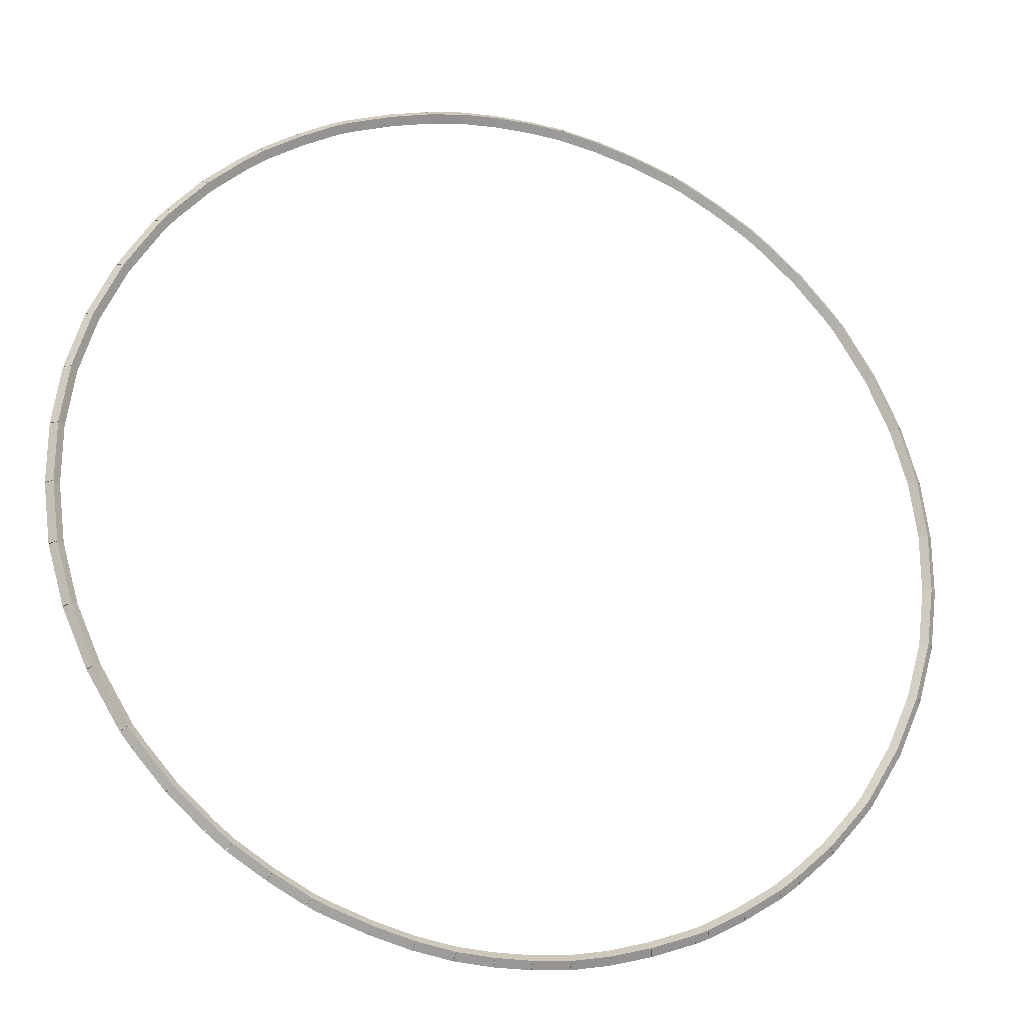
<metadata>
{"format":"obj","ext":"obj","renderer":"f3d","projection":"perspective","resolution":1024,"background":"white","views":[{"elev":-24.2,"azim":162.7,"up":"+Y"}]}
</metadata>
<code>
g boudary_original_16_0
v -49.54 27.6 84.88
v -49.58 27.51 84.78
v -49.54 27.6 84.68
v -49.5 27.69 84.78
v -49.72 27.68 84.88
v -49.76 27.59 84.78
v -49.72 27.68 84.68
v -49.68 27.77 84.78
f 1 2 3 4
f 6 2 1 5
f 5 1 4 8
f 6 5 8 7
f 8 4 3 7
f 7 3 2 6
g boudary_original_16_0
v -48.91 27.37 84.88
v -48.94 27.28 84.78
v -48.91 27.37 84.68
v -48.87 27.47 84.78
v -49.54 27.6 84.88
v -49.57 27.51 84.78
v -49.54 27.6 84.68
v -49.5 27.69 84.78
f 9 10 11 12
f 14 10 9 13
f 13 9 12 16
f 14 13 16 15
f 16 12 11 15
f 15 11 10 14
g boudary_original_16_0
v -48.33 27.22 84.88
v -48.36 27.12 84.78
v -48.33 27.22 84.68
v -48.3 27.31 84.78
v -48.91 27.37 84.88
v -48.93 27.28 84.78
v -48.91 27.37 84.68
v -48.88 27.47 84.78
f 17 18 19 20
f 22 18 17 21
f 21 17 20 24
f 22 21 24 23
f 24 20 19 23
f 23 19 18 22
g boudary_original_16_0
v -47.79 27.12 84.88
v -47.81 27.02 84.78
v -47.79 27.12 84.68
v -47.77 27.22 84.78
v -48.33 27.22 84.88
v -48.35 27.12 84.78
v -48.33 27.22 84.68
v -48.31 27.32 84.78
f 25 26 27 28
f 30 26 25 29
f 29 25 28 32
f 30 29 32 31
f 32 28 27 31
f 31 27 26 30
g boudary_original_16_0
v -47.79 27.12 84.88
v -47.8 27.02 84.78
v -47.79 27.12 84.68
v -47.77 27.22 84.78
v -47.79 27.12 84.88
v -47.81 27.02 84.78
v -47.79 27.12 84.68
v -47.78 27.22 84.78
f 33 34 35 36
f 38 34 33 37
f 37 33 36 40
f 38 37 40 39
f 40 36 35 39
f 39 35 34 38
g boudary_original_16_0
v -47.26 27.08 84.88
v -47.27 26.98 84.78
v -47.26 27.08 84.68
v -47.25 27.18 84.78
v -47.79 27.12 84.88
v -47.79 27.02 84.78
v -47.79 27.12 84.68
v -47.78 27.22 84.78
f 41 42 43 44
f 46 42 41 45
f 45 41 44 48
f 46 45 48 47
f 48 44 43 47
f 47 43 42 46
g boudary_original_16_0
v -46.74 27.18 84.78
v -46.74 27.08 84.88
v -46.74 26.98 84.78
v -46.74 27.08 84.68
v -47.26 27.18 84.78
v -47.26 27.08 84.88
v -47.26 26.98 84.78
v -47.26 27.08 84.68
f 49 50 51 52
f 54 50 49 53
f 53 49 52 56
f 54 53 56 55
f 56 52 51 55
f 55 51 50 54
g boudary_original_16_0
v -46.22 27.12 84.88
v -46.21 27.02 84.78
v -46.22 27.12 84.68
v -46.23 27.22 84.78
v -46.74 27.08 84.88
v -46.74 26.98 84.78
v -46.74 27.08 84.68
v -46.75 27.18 84.78
f 57 58 59 60
f 62 58 57 61
f 61 57 60 64
f 62 61 64 63
f 64 60 59 63
f 63 59 58 62
g boudary_original_16_0
v -46.21 27.12 84.88
v -46.2 27.02 84.78
v -46.21 27.12 84.68
v -46.23 27.22 84.78
v -46.22 27.12 84.88
v -46.21 27.02 84.78
v -46.22 27.12 84.68
v -46.23 27.22 84.78
f 65 66 67 68
f 70 66 65 69
f 69 65 68 72
f 70 69 72 71
f 72 68 67 71
f 71 67 66 70
g boudary_original_16_0
v -45.68 27.22 84.88
v -45.66 27.12 84.78
v -45.68 27.22 84.68
v -45.69 27.32 84.78
v -46.21 27.12 84.88
v -46.2 27.02 84.78
v -46.21 27.12 84.68
v -46.23 27.22 84.78
f 73 74 75 76
f 78 74 73 77
f 77 73 76 80
f 78 77 80 79
f 80 76 75 79
f 79 75 74 78
g boudary_original_16_0
v -45.1 27.37 84.88
v -45.07 27.28 84.78
v -45.1 27.37 84.68
v -45.13 27.47 84.78
v -45.68 27.22 84.88
v -45.65 27.12 84.78
v -45.68 27.22 84.68
v -45.7 27.31 84.78
f 81 82 83 84
f 86 82 81 85
f 85 81 84 88
f 86 85 88 87
f 88 84 83 87
f 87 83 82 86
g boudary_original_16_0
v -44.47 27.6 84.88
v -44.44 27.51 84.78
v -44.47 27.6 84.68
v -44.5 27.69 84.78
v -45.1 27.37 84.88
v -45.07 27.28 84.78
v -45.1 27.37 84.68
v -45.13 27.47 84.78
f 89 90 91 92
f 94 90 89 93
f 93 89 92 96
f 94 93 96 95
f 96 92 91 95
f 95 91 90 94
g boudary_original_16_0
v -44.29 27.68 84.88
v -44.25 27.59 84.78
v -44.29 27.68 84.68
v -44.33 27.77 84.78
v -44.47 27.6 84.88
v -44.43 27.51 84.78
v -44.47 27.6 84.68
v -44.51 27.69 84.78
f 97 98 99 100
f 102 98 97 101
f 101 97 100 104
f 102 101 104 103
f 104 100 99 103
f 103 99 98 102
g boudary_original_16_0
v -43.76 27.96 84.88
v -43.72 27.88 84.78
v -43.76 27.96 84.68
v -43.81 28.05 84.78
v -44.29 27.68 84.88
v -44.24 27.59 84.78
v -44.29 27.68 84.68
v -44.33 27.77 84.78
f 105 106 107 108
f 110 106 105 109
f 109 105 108 112
f 110 109 112 111
f 112 108 107 111
f 111 107 106 110
g boudary_original_16_0
v -43.23 28.31 84.88
v -43.17 28.23 84.78
v -43.23 28.31 84.68
v -43.28 28.39 84.78
v -43.76 27.96 84.88
v -43.71 27.88 84.78
v -43.76 27.96 84.68
v -43.82 28.05 84.78
f 113 114 115 116
f 118 114 113 117
f 117 113 116 120
f 118 117 120 119
f 120 116 115 119
f 119 115 114 118
g boudary_original_16_0
v -42.95 28.53 84.88
v -42.88 28.45 84.78
v -42.95 28.53 84.68
v -43.01 28.61 84.78
v -43.23 28.31 84.88
v -43.16 28.23 84.78
v -43.23 28.31 84.68
v -43.29 28.39 84.78
f 121 122 123 124
f 126 122 121 125
f 125 121 124 128
f 126 125 128 127
f 128 124 123 127
f 127 123 122 126
g boudary_original_16_0
v -42.43 29 84.88
v -42.36 28.92 84.78
v -42.43 29 84.68
v -42.5 29.07 84.78
v -42.95 28.53 84.88
v -42.88 28.46 84.78
v -42.95 28.53 84.68
v -43.01 28.61 84.78
f 129 130 131 132
f 134 130 129 133
f 133 129 132 136
f 134 133 136 135
f 136 132 131 135
f 135 131 130 134
g boudary_original_16_0
v -41.96 29.54 84.88
v -41.88 29.47 84.78
v -41.96 29.54 84.68
v -42.04 29.6 84.78
v -42.43 29 84.88
v -42.36 28.93 84.78
v -42.43 29 84.68
v -42.51 29.06 84.78
f 137 138 139 140
f 142 138 137 141
f 141 137 140 144
f 142 141 144 143
f 144 140 139 143
f 143 139 138 142
g boudary_original_16_0
v -41.8 29.74 84.88
v -41.72 29.68 84.78
v -41.8 29.74 84.68
v -41.88 29.8 84.78
v -41.96 29.54 84.88
v -41.88 29.48 84.78
v -41.96 29.54 84.68
v -42.04 29.6 84.78
f 145 146 147 148
f 150 146 145 149
f 149 145 148 152
f 150 149 152 151
f 152 148 147 151
f 151 147 146 150
g boudary_original_16_0
v -41.32 30.53 84.88
v -41.24 30.48 84.78
v -41.32 30.53 84.68
v -41.41 30.58 84.78
v -41.8 29.74 84.88
v -41.71 29.69 84.78
v -41.8 29.74 84.68
v -41.89 29.79 84.78
f 153 154 155 156
f 158 154 153 157
f 157 153 156 160
f 158 157 160 159
f 160 156 155 159
f 159 155 154 158
g boudary_original_16_0
v -40.96 31.35 84.88
v -40.87 31.31 84.78
v -40.96 31.35 84.68
v -41.05 31.39 84.78
v -41.32 30.53 84.88
v -41.23 30.49 84.78
v -41.32 30.53 84.68
v -41.41 30.57 84.78
f 161 162 163 164
f 166 162 161 165
f 165 161 164 168
f 166 165 168 167
f 168 164 163 167
f 167 163 162 166
g boudary_original_16_0
v -40.72 32.19 84.88
v -40.62 32.16 84.78
v -40.72 32.19 84.68
v -40.82 32.21 84.78
v -40.96 31.35 84.88
v -40.87 31.32 84.78
v -40.96 31.35 84.68
v -41.06 31.38 84.78
f 169 170 171 172
f 174 170 169 173
f 173 169 172 176
f 174 173 176 175
f 176 172 171 175
f 175 171 170 174
g boudary_original_16_0
v -40.72 32.19 84.88
v -40.62 32.17 84.78
v -40.72 32.19 84.68
v -40.81 32.22 84.78
v -40.72 32.19 84.88
v -40.62 32.16 84.78
v -40.72 32.19 84.68
v -40.82 32.21 84.78
f 177 178 179 180
f 182 178 177 181
f 181 177 180 184
f 182 181 184 183
f 184 180 179 183
f 183 179 178 182
g boudary_original_16_0
v -40.6 33.06 84.88
v -40.51 33.04 84.78
v -40.6 33.06 84.68
v -40.7 33.07 84.78
v -40.72 32.19 84.88
v -40.62 32.18 84.78
v -40.72 32.19 84.68
v -40.82 32.21 84.78
f 185 186 187 188
f 190 186 185 189
f 189 185 188 192
f 190 189 192 191
f 192 188 187 191
f 191 187 186 190
g boudary_original_16_0
v -40.5 33.92 84.78
v -40.6 33.92 84.68
v -40.7 33.92 84.78
v -40.6 33.92 84.88
v -40.5 33.06 84.78
v -40.6 33.06 84.68
v -40.7 33.06 84.78
v -40.6 33.06 84.88
f 193 194 195 196
f 198 194 193 197
f 197 193 196 200
f 198 197 200 199
f 200 196 195 199
f 199 195 194 198
g boudary_original_16_0
v -40.72 34.78 84.88
v -40.62 34.8 84.78
v -40.72 34.78 84.68
v -40.82 34.77 84.78
v -40.6 33.92 84.88
v -40.51 33.93 84.78
v -40.6 33.92 84.68
v -40.7 33.91 84.78
f 201 202 203 204
f 206 202 201 205
f 205 201 204 208
f 206 205 208 207
f 208 204 203 207
f 207 203 202 206
g boudary_original_16_0
v -40.72 34.79 84.88
v -40.62 34.82 84.78
v -40.72 34.79 84.68
v -40.82 34.76 84.78
v -40.72 34.78 84.88
v -40.62 34.81 84.78
v -40.72 34.78 84.68
v -40.81 34.76 84.78
f 209 210 211 212
f 214 210 209 213
f 213 209 212 216
f 214 213 216 215
f 216 212 211 215
f 215 211 210 214
g boudary_original_16_0
v -40.96 35.63 84.88
v -40.87 35.66 84.78
v -40.96 35.63 84.68
v -41.06 35.6 84.78
v -40.72 34.79 84.88
v -40.62 34.82 84.78
v -40.72 34.79 84.68
v -40.82 34.76 84.78
f 217 218 219 220
f 222 218 217 221
f 221 217 220 224
f 222 221 224 223
f 224 220 219 223
f 223 219 218 222
g boudary_original_16_0
v -41.32 36.45 84.88
v -41.23 36.49 84.78
v -41.32 36.45 84.68
v -41.41 36.41 84.78
v -40.96 35.63 84.88
v -40.87 35.67 84.78
v -40.96 35.63 84.68
v -41.05 35.59 84.78
f 225 226 227 228
f 230 226 225 229
f 229 225 228 232
f 230 229 232 231
f 232 228 227 231
f 231 227 226 230
g boudary_original_16_0
v -41.8 37.24 84.88
v -41.71 37.29 84.78
v -41.8 37.24 84.68
v -41.89 37.18 84.78
v -41.32 36.45 84.88
v -41.24 36.5 84.78
v -41.32 36.45 84.68
v -41.41 36.4 84.78
f 233 234 235 236
f 238 234 233 237
f 237 233 236 240
f 238 237 240 239
f 240 236 235 239
f 239 235 234 238
g boudary_original_16_0
v -41.96 37.44 84.88
v -41.88 37.5 84.78
v -41.96 37.44 84.68
v -42.04 37.38 84.78
v -41.8 37.24 84.88
v -41.72 37.3 84.78
v -41.8 37.24 84.68
v -41.88 37.17 84.78
f 241 242 243 244
f 246 242 241 245
f 245 241 244 248
f 246 245 248 247
f 248 244 243 247
f 247 243 242 246
g boudary_original_16_0
v -42.43 37.98 84.88
v -42.36 38.04 84.78
v -42.43 37.98 84.68
v -42.51 37.91 84.78
v -41.96 37.44 84.88
v -41.88 37.5 84.78
v -41.96 37.44 84.68
v -42.04 37.37 84.78
f 249 250 251 252
f 254 250 249 253
f 253 249 252 256
f 254 253 256 255
f 256 252 251 255
f 255 251 250 254
g boudary_original_16_0
v -42.95 38.44 84.88
v -42.88 38.52 84.78
v -42.95 38.44 84.68
v -43.01 38.37 84.78
v -42.43 37.98 84.88
v -42.36 38.05 84.78
v -42.43 37.98 84.68
v -42.5 37.9 84.78
f 257 258 259 260
f 262 258 257 261
f 261 257 260 264
f 262 261 264 263
f 264 260 259 263
f 263 259 258 262
g boudary_original_16_0
v -43.23 38.67 84.88
v -43.16 38.75 84.78
v -43.23 38.67 84.68
v -43.29 38.59 84.78
v -42.95 38.44 84.88
v -42.88 38.52 84.78
v -42.95 38.44 84.68
v -43.01 38.37 84.78
f 265 266 267 268
f 270 266 265 269
f 269 265 268 272
f 270 269 272 271
f 272 268 267 271
f 271 267 266 270
g boudary_original_16_0
v -43.76 39.01 84.88
v -43.71 39.1 84.78
v -43.76 39.01 84.68
v -43.82 38.93 84.78
v -43.23 38.67 84.88
v -43.17 38.75 84.78
v -43.23 38.67 84.68
v -43.28 38.58 84.78
f 273 274 275 276
f 278 274 273 277
f 277 273 276 280
f 278 277 280 279
f 280 276 275 279
f 279 275 274 278
g boudary_original_16_0
v -44.29 39.3 84.88
v -44.24 39.38 84.78
v -44.29 39.3 84.68
v -44.33 39.21 84.78
v -43.76 39.01 84.88
v -43.72 39.1 84.78
v -43.76 39.01 84.68
v -43.81 38.92 84.78
f 281 282 283 284
f 286 282 281 285
f 285 281 284 288
f 286 285 288 287
f 288 284 283 287
f 287 283 282 286
g boudary_original_16_0
v -44.47 39.38 84.88
v -44.43 39.47 84.78
v -44.47 39.38 84.68
v -44.51 39.29 84.78
v -44.29 39.3 84.88
v -44.25 39.39 84.78
v -44.29 39.3 84.68
v -44.33 39.2 84.78
f 289 290 291 292
f 294 290 289 293
f 293 289 292 296
f 294 293 296 295
f 296 292 291 295
f 295 291 290 294
g boudary_original_16_0
v -45.1 39.6 84.88
v -45.07 39.7 84.78
v -45.1 39.6 84.68
v -45.13 39.51 84.78
v -44.47 39.38 84.88
v -44.44 39.47 84.78
v -44.47 39.38 84.68
v -44.5 39.28 84.78
f 297 298 299 300
f 302 298 297 301
f 301 297 300 304
f 302 301 304 303
f 304 300 299 303
f 303 299 298 302
g boudary_original_16_0
v -45.68 39.76 84.88
v -45.65 39.86 84.78
v -45.68 39.76 84.68
v -45.7 39.66 84.78
v -45.1 39.6 84.88
v -45.07 39.7 84.78
v -45.1 39.6 84.68
v -45.13 39.51 84.78
f 305 306 307 308
f 310 306 305 309
f 309 305 308 312
f 310 309 312 311
f 312 308 307 311
f 311 307 306 310
g boudary_original_16_0
v -46.21 39.86 84.88
v -46.2 39.96 84.78
v -46.21 39.86 84.68
v -46.23 39.76 84.78
v -45.68 39.76 84.88
v -45.66 39.86 84.78
v -45.68 39.76 84.68
v -45.69 39.66 84.78
f 313 314 315 316
f 318 314 313 317
f 317 313 316 320
f 318 317 320 319
f 320 316 315 319
f 319 315 314 318
g boudary_original_16_0
v -46.22 39.86 84.88
v -46.21 39.96 84.78
v -46.22 39.86 84.68
v -46.23 39.76 84.78
v -46.21 39.86 84.88
v -46.2 39.96 84.78
v -46.21 39.86 84.68
v -46.23 39.76 84.78
f 321 322 323 324
f 326 322 321 325
f 325 321 324 328
f 326 325 328 327
f 328 324 323 327
f 327 323 322 326
g boudary_original_16_0
v -46.74 39.9 84.88
v -46.74 40 84.78
v -46.74 39.9 84.68
v -46.75 39.8 84.78
v -46.22 39.86 84.88
v -46.21 39.96 84.78
v -46.22 39.86 84.68
v -46.23 39.76 84.78
f 329 330 331 332
f 334 330 329 333
f 333 329 332 336
f 334 333 336 335
f 336 332 331 335
f 335 331 330 334
g boudary_original_16_0
v -47.26 40 84.78
v -47.26 39.9 84.68
v -47.26 39.8 84.78
v -47.26 39.9 84.88
v -46.74 40 84.78
v -46.74 39.9 84.68
v -46.74 39.8 84.78
v -46.74 39.9 84.88
f 337 338 339 340
f 342 338 337 341
f 341 337 340 344
f 342 341 344 343
f 344 340 339 343
f 343 339 338 342
g boudary_original_16_0
v -47.79 39.86 84.88
v -47.79 39.96 84.78
v -47.79 39.86 84.68
v -47.78 39.76 84.78
v -47.26 39.9 84.88
v -47.27 40 84.78
v -47.26 39.9 84.68
v -47.25 39.8 84.78
f 345 346 347 348
f 350 346 345 349
f 349 345 348 352
f 350 349 352 351
f 352 348 347 351
f 351 347 346 350
g boudary_original_16_0
v -47.79 39.86 84.88
v -47.81 39.96 84.78
v -47.79 39.86 84.68
v -47.78 39.76 84.78
v -47.79 39.86 84.88
v -47.8 39.96 84.78
v -47.79 39.86 84.68
v -47.77 39.76 84.78
f 353 354 355 356
f 358 354 353 357
f 357 353 356 360
f 358 357 360 359
f 360 356 355 359
f 359 355 354 358
g boudary_original_16_0
v -48.33 39.76 84.88
v -48.35 39.86 84.78
v -48.33 39.76 84.68
v -48.31 39.66 84.78
v -47.79 39.86 84.88
v -47.81 39.96 84.78
v -47.79 39.86 84.68
v -47.77 39.76 84.78
f 361 362 363 364
f 366 362 361 365
f 365 361 364 368
f 366 365 368 367
f 368 364 363 367
f 367 363 362 366
g boudary_original_16_0
v -48.91 39.6 84.88
v -48.93 39.7 84.78
v -48.91 39.6 84.68
v -48.88 39.51 84.78
v -48.33 39.76 84.88
v -48.36 39.86 84.78
v -48.33 39.76 84.68
v -48.3 39.66 84.78
f 369 370 371 372
f 374 370 369 373
f 373 369 372 376
f 374 373 376 375
f 376 372 371 375
f 375 371 370 374
g boudary_original_16_0
v -49.54 39.38 84.88
v -49.57 39.47 84.78
v -49.54 39.38 84.68
v -49.5 39.28 84.78
v -48.91 39.6 84.88
v -48.94 39.7 84.78
v -48.91 39.6 84.68
v -48.87 39.51 84.78
f 377 378 379 380
f 382 378 377 381
f 381 377 380 384
f 382 381 384 383
f 384 380 379 383
f 383 379 378 382
g boudary_original_16_0
v -49.72 39.3 84.88
v -49.76 39.39 84.78
v -49.72 39.3 84.68
v -49.68 39.2 84.78
v -49.54 39.38 84.88
v -49.58 39.47 84.78
v -49.54 39.38 84.68
v -49.5 39.29 84.78
f 385 386 387 388
f 390 386 385 389
f 389 385 388 392
f 390 389 392 391
f 392 388 387 391
f 391 387 386 390
g boudary_original_16_0
v -50.24 39.01 84.88
v -50.29 39.1 84.78
v -50.24 39.01 84.68
v -50.19 38.92 84.78
v -49.72 39.3 84.88
v -49.77 39.38 84.78
v -49.72 39.3 84.68
v -49.67 39.21 84.78
f 393 394 395 396
f 398 394 393 397
f 397 393 396 400
f 398 397 400 399
f 400 396 395 399
f 399 395 394 398
g boudary_original_16_0
v -50.78 38.67 84.88
v -50.83 38.75 84.78
v -50.78 38.67 84.68
v -50.73 38.58 84.78
v -50.24 39.01 84.88
v -50.3 39.1 84.78
v -50.24 39.01 84.68
v -50.19 38.93 84.78
f 401 402 403 404
f 406 402 401 405
f 405 401 404 408
f 406 405 408 407
f 408 404 403 407
f 407 403 402 406
g boudary_original_16_0
v -51.06 38.44 84.88
v -51.12 38.52 84.78
v -51.06 38.44 84.68
v -51 38.37 84.78
v -50.78 38.67 84.88
v -50.84 38.75 84.78
v -50.78 38.67 84.68
v -50.72 38.59 84.78
f 409 410 411 412
f 414 410 409 413
f 413 409 412 416
f 414 413 416 415
f 416 412 411 415
f 415 411 410 414
g boudary_original_16_0
v -51.57 37.98 84.88
v -51.64 38.05 84.78
v -51.57 37.98 84.68
v -51.51 37.9 84.78
v -51.06 38.44 84.88
v -51.13 38.52 84.78
v -51.06 38.44 84.68
v -50.99 38.37 84.78
f 417 418 419 420
f 422 418 417 421
f 421 417 420 424
f 422 421 424 423
f 424 420 419 423
f 423 419 418 422
g boudary_original_16_0
v -52.05 37.44 84.88
v -52.12 37.5 84.78
v -52.05 37.44 84.68
v -51.97 37.37 84.78
v -51.57 37.98 84.88
v -51.65 38.04 84.78
v -51.57 37.98 84.68
v -51.5 37.91 84.78
f 425 426 427 428
f 430 426 425 429
f 429 425 428 432
f 430 429 432 431
f 432 428 427 431
f 431 427 426 430
g boudary_original_16_0
v -52.21 37.24 84.88
v -52.28 37.3 84.78
v -52.21 37.24 84.68
v -52.13 37.17 84.78
v -52.05 37.44 84.88
v -52.12 37.5 84.78
v -52.05 37.44 84.68
v -51.97 37.38 84.78
f 433 434 435 436
f 438 434 433 437
f 437 433 436 440
f 438 437 440 439
f 440 436 435 439
f 439 435 434 438
g boudary_original_16_0
v -52.68 36.45 84.88
v -52.77 36.5 84.78
v -52.68 36.45 84.68
v -52.6 36.4 84.78
v -52.21 37.24 84.88
v -52.29 37.29 84.78
v -52.21 37.24 84.68
v -52.12 37.18 84.78
f 441 442 443 444
f 446 442 441 445
f 445 441 444 448
f 446 445 448 447
f 448 444 443 447
f 447 443 442 446
g boudary_original_16_0
v -53.04 35.63 84.88
v -53.14 35.67 84.78
v -53.04 35.63 84.68
v -52.95 35.59 84.78
v -52.68 36.45 84.88
v -52.77 36.49 84.78
v -52.68 36.45 84.68
v -52.59 36.41 84.78
f 449 450 451 452
f 454 450 449 453
f 453 449 452 456
f 454 453 456 455
f 456 452 451 455
f 455 451 450 454
g boudary_original_16_0
v -53.29 34.79 84.88
v -53.38 34.82 84.78
v -53.29 34.79 84.68
v -53.19 34.76 84.78
v -53.04 35.63 84.88
v -53.14 35.66 84.78
v -53.04 35.63 84.68
v -52.95 35.6 84.78
f 457 458 459 460
f 462 458 457 461
f 461 457 460 464
f 462 461 464 463
f 464 460 459 463
f 463 459 458 462
g boudary_original_16_0
v -53.29 34.78 84.88
v -53.39 34.81 84.78
v -53.29 34.78 84.68
v -53.19 34.76 84.78
v -53.29 34.79 84.88
v -53.38 34.82 84.78
v -53.29 34.79 84.68
v -53.19 34.76 84.78
f 465 466 467 468
f 470 466 465 469
f 469 465 468 472
f 470 469 472 471
f 472 468 467 471
f 471 467 466 470
g boudary_original_16_0
v -53.4 33.92 84.88
v -53.5 33.93 84.78
v -53.4 33.92 84.68
v -53.3 33.91 84.78
v -53.29 34.78 84.88
v -53.39 34.8 84.78
v -53.29 34.78 84.68
v -53.19 34.77 84.78
f 473 474 475 476
f 478 474 473 477
f 477 473 476 480
f 478 477 480 479
f 480 476 475 479
f 479 475 474 478
g boudary_original_16_0
v -53.3 33.06 84.78
v -53.4 33.06 84.88
v -53.5 33.06 84.78
v -53.4 33.06 84.68
v -53.3 33.92 84.78
v -53.4 33.92 84.88
v -53.5 33.92 84.78
v -53.4 33.92 84.68
f 481 482 483 484
f 486 482 481 485
f 485 481 484 488
f 486 485 488 487
f 488 484 483 487
f 487 483 482 486
g boudary_original_16_0
v -53.29 32.19 84.88
v -53.39 32.18 84.78
v -53.29 32.19 84.68
v -53.19 32.21 84.78
v -53.4 33.06 84.88
v -53.5 33.04 84.78
v -53.4 33.06 84.68
v -53.3 33.07 84.78
f 489 490 491 492
f 494 490 489 493
f 493 489 492 496
f 494 493 496 495
f 496 492 491 495
f 495 491 490 494
g boudary_original_16_0
v -53.29 32.19 84.88
v -53.38 32.16 84.78
v -53.29 32.19 84.68
v -53.19 32.21 84.78
v -53.29 32.19 84.88
v -53.39 32.17 84.78
v -53.29 32.19 84.68
v -53.19 32.22 84.78
f 497 498 499 500
f 502 498 497 501
f 501 497 500 504
f 502 501 504 503
f 504 500 499 503
f 503 499 498 502
g boudary_original_16_0
v -53.04 31.35 84.88
v -53.14 31.32 84.78
v -53.04 31.35 84.68
v -52.95 31.38 84.78
v -53.29 32.19 84.88
v -53.38 32.16 84.78
v -53.29 32.19 84.68
v -53.19 32.21 84.78
f 505 506 507 508
f 510 506 505 509
f 509 505 508 512
f 510 509 512 511
f 512 508 507 511
f 511 507 506 510
g boudary_original_16_0
v -52.68 30.53 84.88
v -52.77 30.49 84.78
v -52.68 30.53 84.68
v -52.59 30.57 84.78
v -53.04 31.35 84.88
v -53.14 31.31 84.78
v -53.04 31.35 84.68
v -52.95 31.39 84.78
f 513 514 515 516
f 518 514 513 517
f 517 513 516 520
f 518 517 520 519
f 520 516 515 519
f 519 515 514 518
g boudary_original_16_0
v -52.21 29.74 84.88
v -52.29 29.69 84.78
v -52.21 29.74 84.68
v -52.12 29.79 84.78
v -52.68 30.53 84.88
v -52.77 30.48 84.78
v -52.68 30.53 84.68
v -52.6 30.58 84.78
f 521 522 523 524
f 526 522 521 525
f 525 521 524 528
f 526 525 528 527
f 528 524 523 527
f 527 523 522 526
g boudary_original_16_0
v -52.05 29.54 84.88
v -52.12 29.48 84.78
v -52.05 29.54 84.68
v -51.97 29.6 84.78
v -52.21 29.74 84.88
v -52.28 29.68 84.78
v -52.21 29.74 84.68
v -52.13 29.8 84.78
f 529 530 531 532
f 534 530 529 533
f 533 529 532 536
f 534 533 536 535
f 536 532 531 535
f 535 531 530 534
g boudary_original_16_0
v -51.57 29 84.88
v -51.65 28.93 84.78
v -51.57 29 84.68
v -51.5 29.06 84.78
v -52.05 29.54 84.88
v -52.12 29.47 84.78
v -52.05 29.54 84.68
v -51.97 29.6 84.78
f 537 538 539 540
f 542 538 537 541
f 541 537 540 544
f 542 541 544 543
f 544 540 539 543
f 543 539 538 542
g boudary_original_16_0
v -51.06 28.53 84.88
v -51.13 28.46 84.78
v -51.06 28.53 84.68
v -50.99 28.61 84.78
v -51.57 29 84.88
v -51.64 28.92 84.78
v -51.57 29 84.68
v -51.51 29.07 84.78
f 545 546 547 548
f 550 546 545 549
f 549 545 548 552
f 550 549 552 551
f 552 548 547 551
f 551 547 546 550
g boudary_original_16_0
v -50.78 28.31 84.88
v -50.84 28.23 84.78
v -50.78 28.31 84.68
v -50.72 28.39 84.78
v -51.06 28.53 84.88
v -51.12 28.45 84.78
v -51.06 28.53 84.68
v -51 28.61 84.78
f 553 554 555 556
f 558 554 553 557
f 557 553 556 560
f 558 557 560 559
f 560 556 555 559
f 559 555 554 558
g boudary_original_16_0
v -50.24 27.96 84.88
v -50.3 27.88 84.78
v -50.24 27.96 84.68
v -50.19 28.05 84.78
v -50.78 28.31 84.88
v -50.83 28.23 84.78
v -50.78 28.31 84.68
v -50.73 28.39 84.78
f 561 562 563 564
f 566 562 561 565
f 565 561 564 568
f 566 565 568 567
f 568 564 563 567
f 567 563 562 566
g boudary_original_16_0
v -49.72 27.68 84.88
v -49.77 27.59 84.78
v -49.72 27.68 84.68
v -49.67 27.77 84.78
v -50.24 27.96 84.88
v -50.29 27.88 84.78
v -50.24 27.96 84.68
v -50.19 28.05 84.78
f 569 570 571 572
f 574 570 569 573
f 573 569 572 576
f 574 573 576 575
f 576 572 571 575
f 575 571 570 574

</code>
